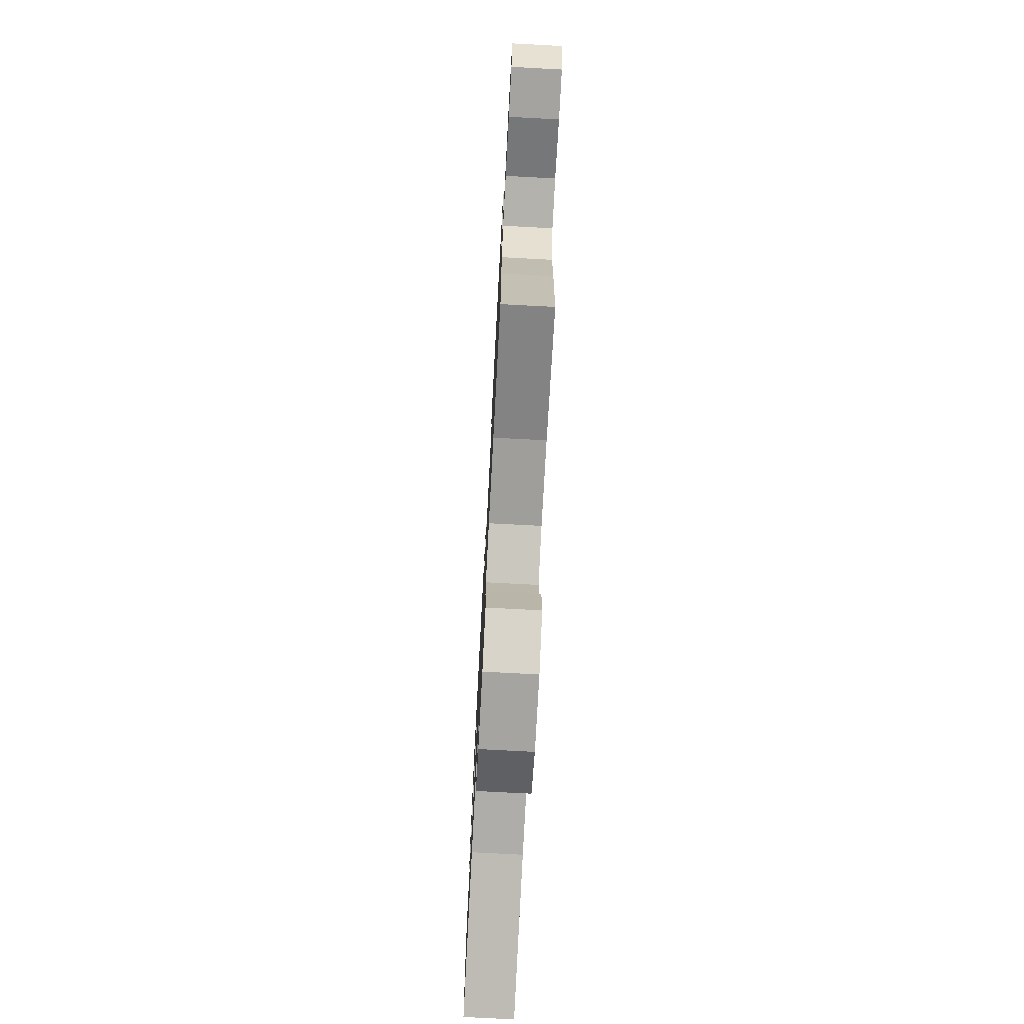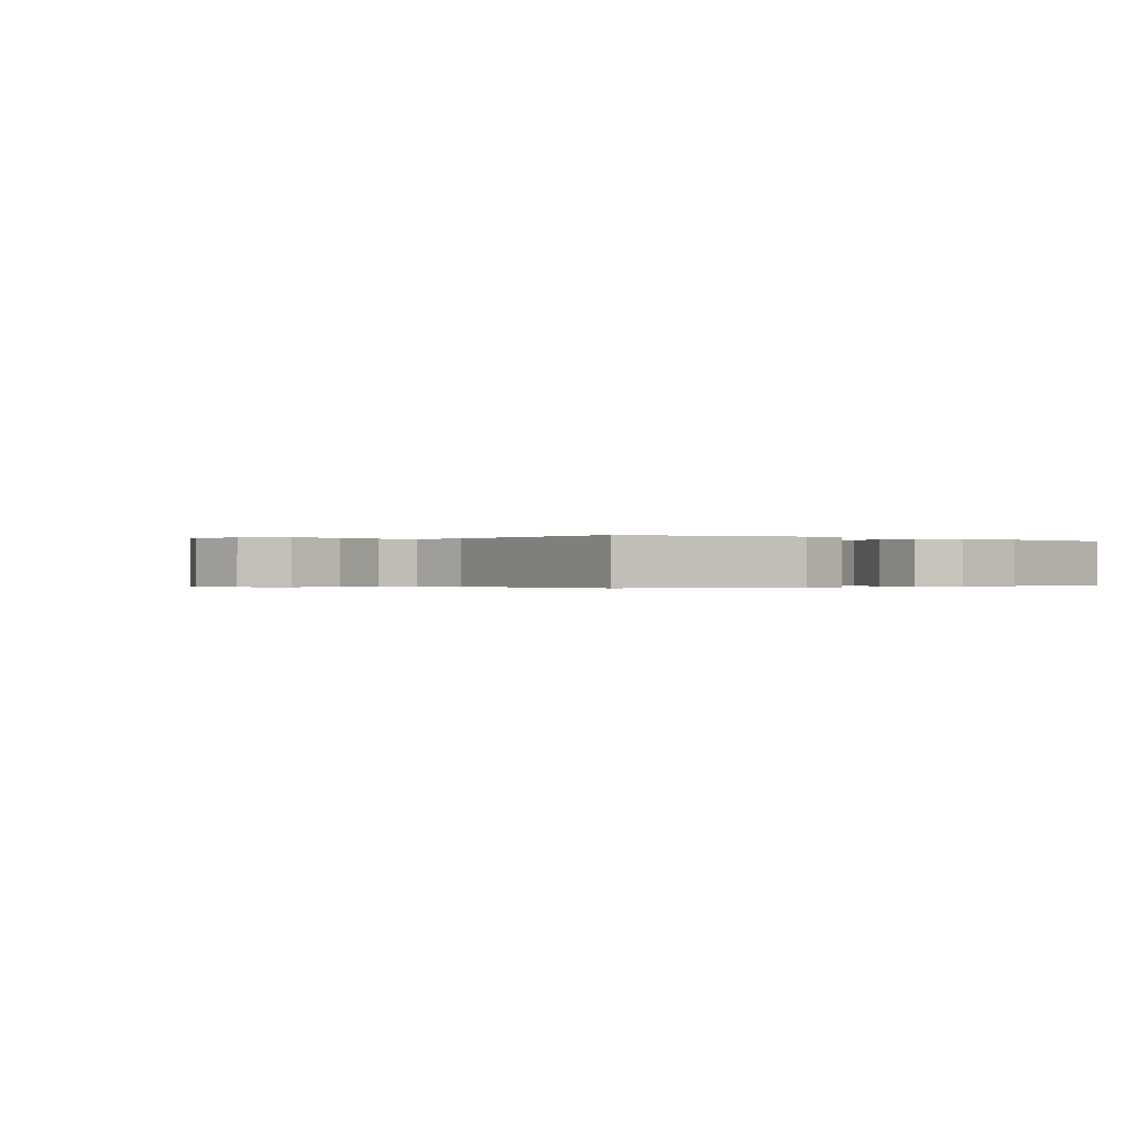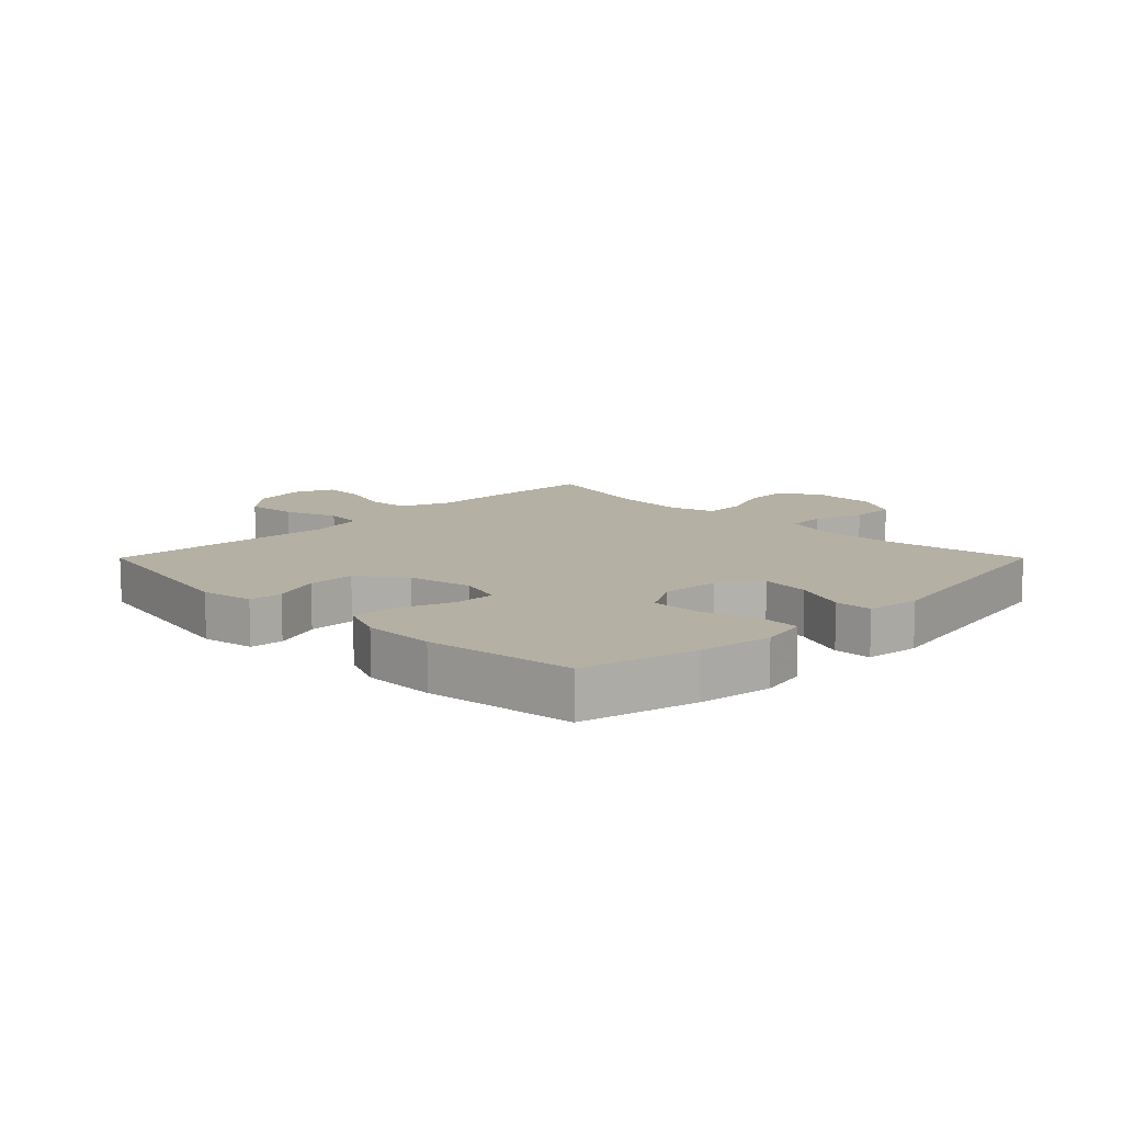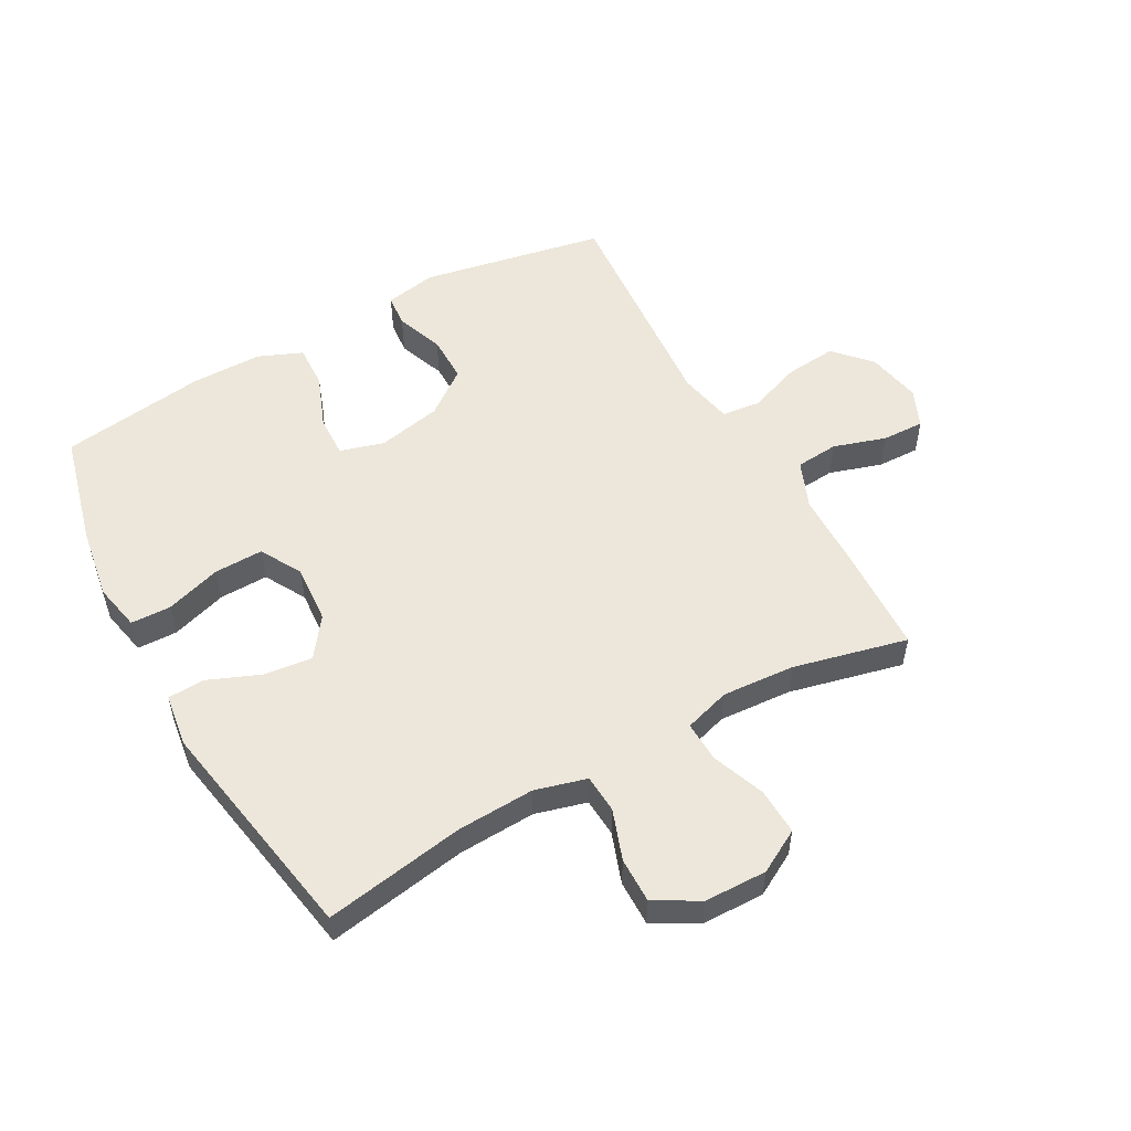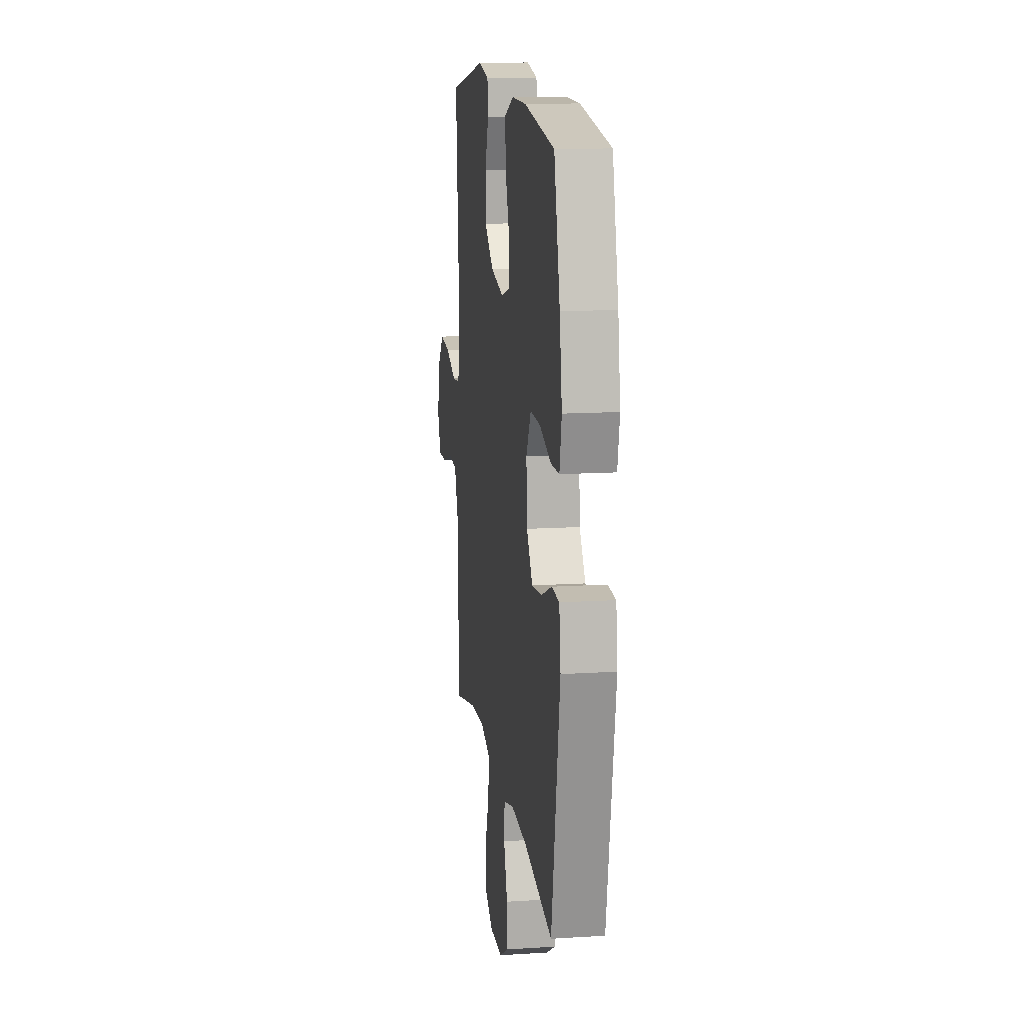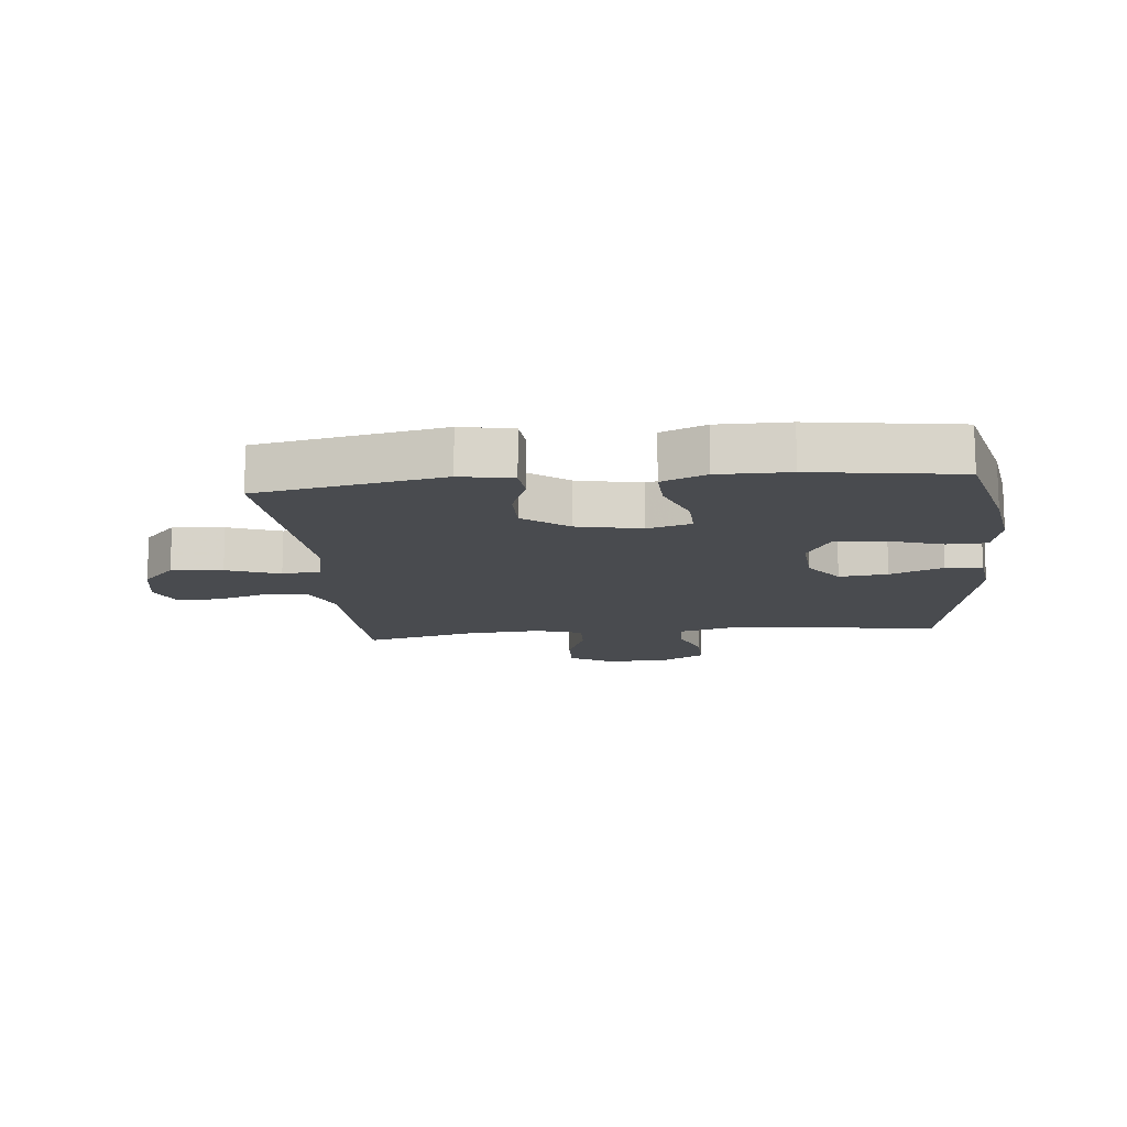
<metadata>
{"format":"obj","ext":"obj","renderer":"f3d","projection":"perspective","resolution":1024,"background":"white","views":[{"elev":-74.6,"azim":-93.0,"up":"+Z"},{"elev":-0.2,"azim":-38.2,"up":"+Y"},{"elev":11.4,"azim":45.0,"up":"+Y"},{"elev":53.5,"azim":151.0,"up":"+Y"},{"elev":13.9,"azim":82.1,"up":"+Z"},{"elev":-13.7,"azim":5.6,"up":"+Y"}]}
</metadata>
<code>
v -0.5 0.07 0.5
v -0.199 0.07 0.557
v -0.114 0.07 0.541
v -0.109 0.07 0.487
v -0.138 0.07 0.409
v -0.138 0.07 0.332
v -0.065 0.07 0.277
v 0.04 0.07 0.255
v 0.112 0.07 0.276
v 0.11 0.07 0.344
v 0.076 0.07 0.432
v 0.073 0.07 0.504
v 0.145 0.07 0.534
v 0.261 0.07 0.534
v 0.5 0.07 0.5
v 0.547 0.07 0.315
v 0.566 0.07 0.196
v 0.55 0.07 0.119
v 0.484 0.07 0.117
v 0.393 0.07 0.146
v 0.313 0.07 0.148
v 0.275 0.07 0.08
v 0.282 0.07 -0.016
v 0.329 0.07 -0.08
v 0.408 0.07 -0.071
v 0.494 0.07 -0.036
v 0.554 0.07 -0.039
v 0.566 0.07 -0.126
v 0.5 0.07 -0.5
v 0.271 0.07 -0.461
v 0.144 0.07 -0.455
v 0.06 0.07 -0.478
v 0.056 0.07 -0.541
v 0.085 0.07 -0.623
v 0.086 0.07 -0.697
v 0.014 0.07 -0.738
v -0.088 0.07 -0.74
v -0.158 0.07 -0.701
v -0.155 0.07 -0.624
v -0.122 0.07 -0.537
v -0.12 0.07 -0.471
v -0.195 0.07 -0.448
v -0.314 0.07 -0.456
v -0.5 0.07 -0.5
v -0.508 0.07 -0.319
v -0.51 0.07 -0.199
v -0.542 0.07 -0.121
v -0.612 0.07 -0.115
v -0.698 0.07 -0.142
v -0.767 0.07 -0.144
v -0.794 0.07 -0.081
v -0.777 0.07 0.008
v -0.723 0.07 0.067
v -0.639 0.07 0.059
v -0.552 0.07 0.027
v -0.489 0.07 0.034
v -0.471 0.07 0.123
v -0.5 0 0.5
v -0.199 0 0.557
v -0.114 0 0.541
v -0.109 0 0.487
v -0.138 0 0.409
v -0.138 0 0.332
v -0.065 0 0.277
v 0.04 0 0.255
v 0.112 0 0.276
v 0.11 0 0.344
v 0.076 0 0.432
v 0.073 0 0.504
v 0.145 0 0.534
v 0.261 0 0.534
v 0.5 0 0.5
v 0.547 0 0.315
v 0.566 0 0.196
v 0.55 0 0.119
v 0.484 0 0.117
v 0.393 0 0.146
v 0.313 0 0.148
v 0.275 0 0.08
v 0.282 0 -0.016
v 0.329 0 -0.08
v 0.408 0 -0.071
v 0.494 0 -0.036
v 0.554 0 -0.039
v 0.566 0 -0.126
v 0.5 0 -0.5
v 0.271 0 -0.461
v 0.144 0 -0.455
v 0.06 0 -0.478
v 0.056 0 -0.541
v 0.085 0 -0.623
v 0.086 0 -0.697
v 0.014 0 -0.738
v -0.088 0 -0.74
v -0.158 0 -0.701
v -0.155 0 -0.624
v -0.122 0 -0.537
v -0.12 0 -0.471
v -0.195 0 -0.448
v -0.314 0 -0.456
v -0.5 0 -0.5
v -0.508 0 -0.319
v -0.51 0 -0.199
v -0.542 0 -0.121
v -0.612 0 -0.115
v -0.698 0 -0.142
v -0.767 0 -0.144
v -0.794 0 -0.081
v -0.777 0 0.008
v -0.723 0 0.067
v -0.639 0 0.059
v -0.552 0 0.027
v -0.489 0 0.034
v -0.471 0 0.123
f 53 54 55
f 52 53 55
f 51 52 55
f 50 51 55
f 49 50 55
f 48 49 55
f 47 48 55 56
f 46 47 56
f 46 56 57
f 45 46 57
f 44 45 57
f 43 44 57
f 38 39 40
f 37 38 40
f 36 37 40
f 35 36 40
f 34 35 40
f 33 34 40
f 32 33 40 41
f 31 32 41 42
f 28 29 30
f 27 28 30
f 26 27 30
f 25 26 30
f 24 25 30 31
f 23 24 31 42
f 18 19 20
f 17 18 20
f 16 17 20
f 15 16 20
f 14 15 20
f 13 14 20
f 12 13 20
f 11 12 20
f 10 11 20
f 9 10 20 21
f 8 9 21 22
f 3 4 5
f 2 3 5
f 1 2 5
f 57 1 5
f 57 5 6
f 42 43 57
f 23 42 57
f 22 23 57
f 8 22 57
f 7 8 57
f 6 7 57
f 112 111 110
f 112 110 109
f 112 109 108
f 112 108 107
f 112 107 106
f 112 106 105
f 113 112 105 104
f 113 104 103
f 114 113 103
f 114 103 102
f 114 102 101
f 114 101 100
f 97 96 95
f 97 95 94
f 97 94 93
f 97 93 92
f 97 92 91
f 97 91 90
f 98 97 90 89
f 99 98 89 88
f 87 86 85
f 87 85 84
f 87 84 83
f 87 83 82
f 88 87 82 81
f 99 88 81 80
f 77 76 75
f 77 75 74
f 77 74 73
f 77 73 72
f 77 72 71
f 77 71 70
f 77 70 69
f 77 69 68
f 77 68 67
f 78 77 67 66
f 79 78 66 65
f 62 61 60
f 62 60 59
f 62 59 58
f 62 58 114
f 63 62 114
f 114 100 99
f 114 99 80
f 114 80 79
f 114 79 65
f 114 65 64
f 114 64 63
f 1 58 59 2
f 2 59 60 3
f 3 60 61 4
f 4 61 62 5
f 5 62 63 6
f 6 63 64 7
f 7 64 65 8
f 8 65 66 9
f 9 66 67 10
f 10 67 68 11
f 11 68 69 12
f 12 69 70 13
f 13 70 71 14
f 14 71 72 15
f 15 72 73 16
f 16 73 74 17
f 17 74 75 18
f 18 75 76 19
f 19 76 77 20
f 20 77 78 21
f 21 78 79 22
f 22 79 80 23
f 23 80 81 24
f 24 81 82 25
f 25 82 83 26
f 26 83 84 27
f 27 84 85 28
f 28 85 86 29
f 29 86 87 30
f 30 87 88 31
f 31 88 89 32
f 32 89 90 33
f 33 90 91 34
f 34 91 92 35
f 35 92 93 36
f 36 93 94 37
f 37 94 95 38
f 38 95 96 39
f 39 96 97 40
f 40 97 98 41
f 41 98 99 42
f 42 99 100 43
f 43 100 101 44
f 44 101 102 45
f 45 102 103 46
f 46 103 104 47
f 47 104 105 48
f 48 105 106 49
f 49 106 107 50
f 50 107 108 51
f 51 108 109 52
f 52 109 110 53
f 53 110 111 54
f 54 111 112 55
f 55 112 113 56
f 56 113 114 57
f 57 114 58 1

</code>
